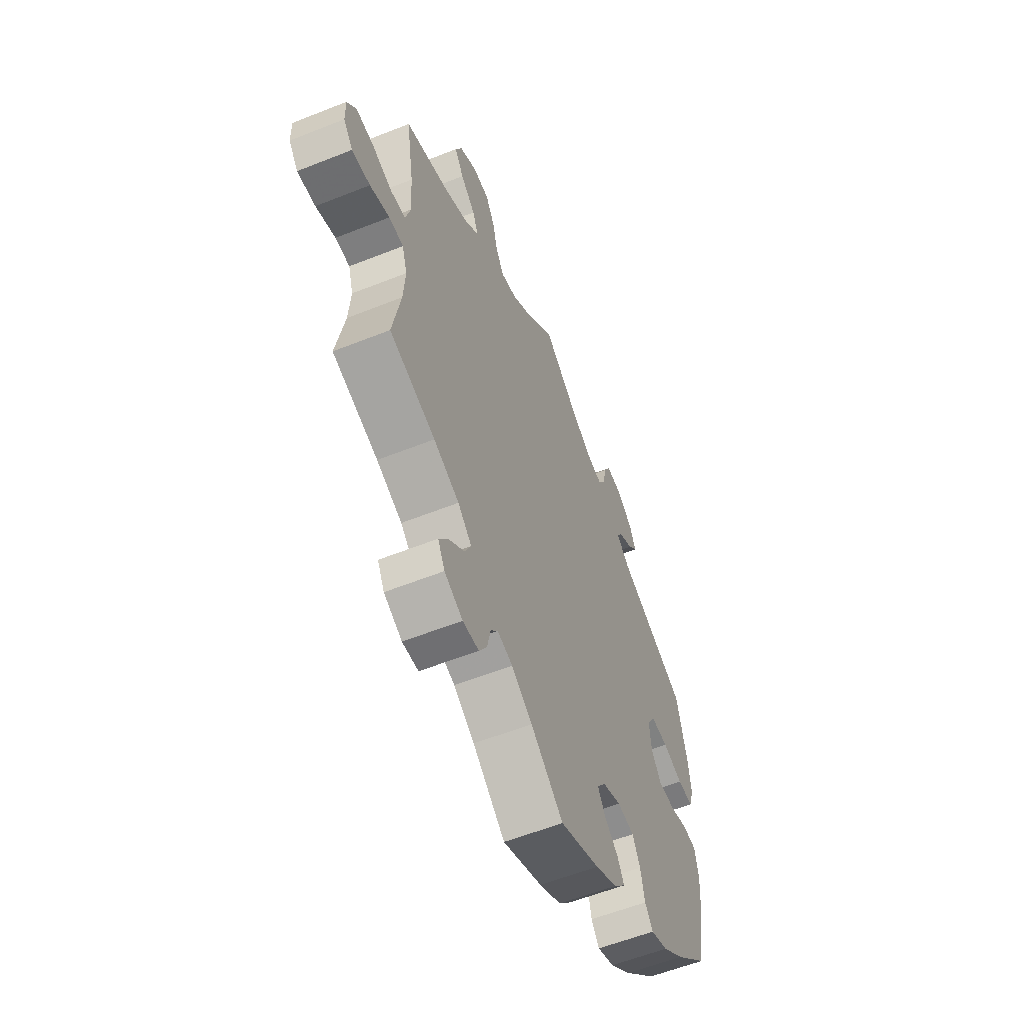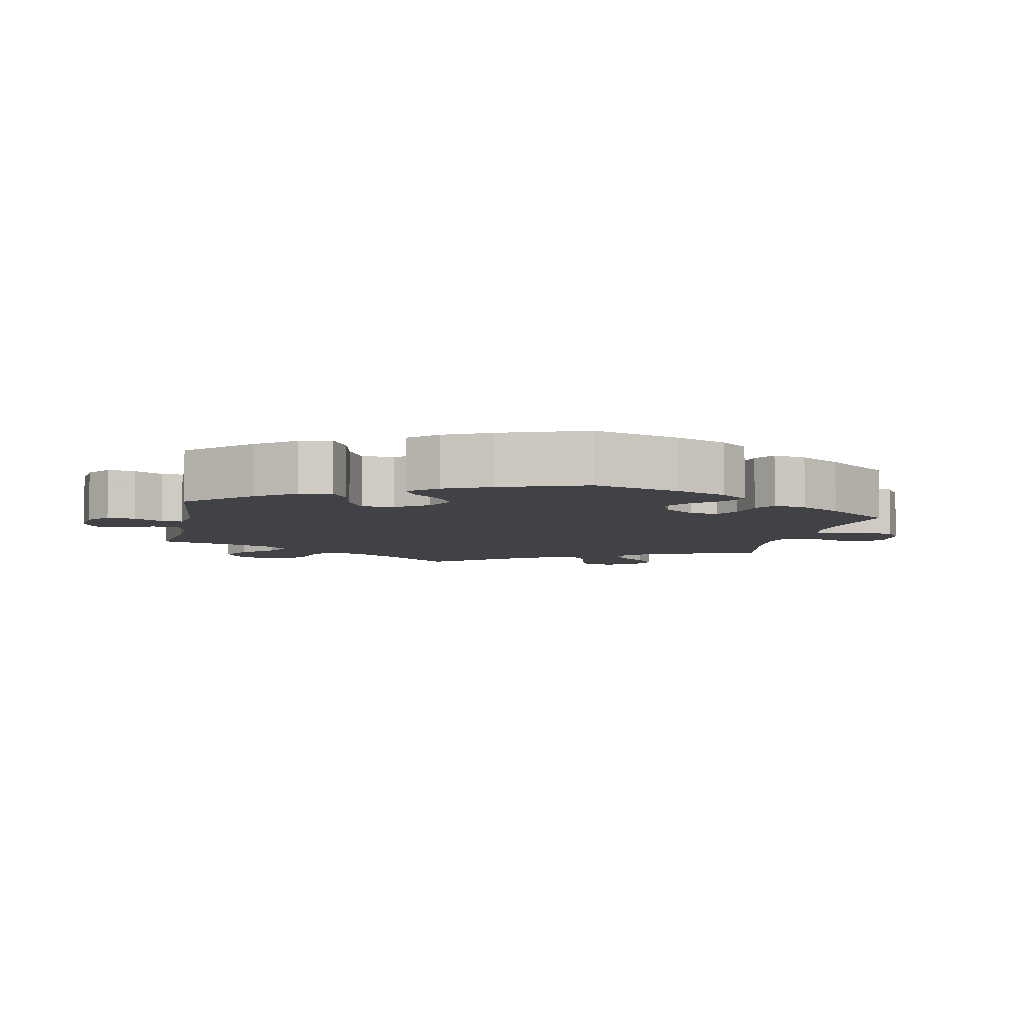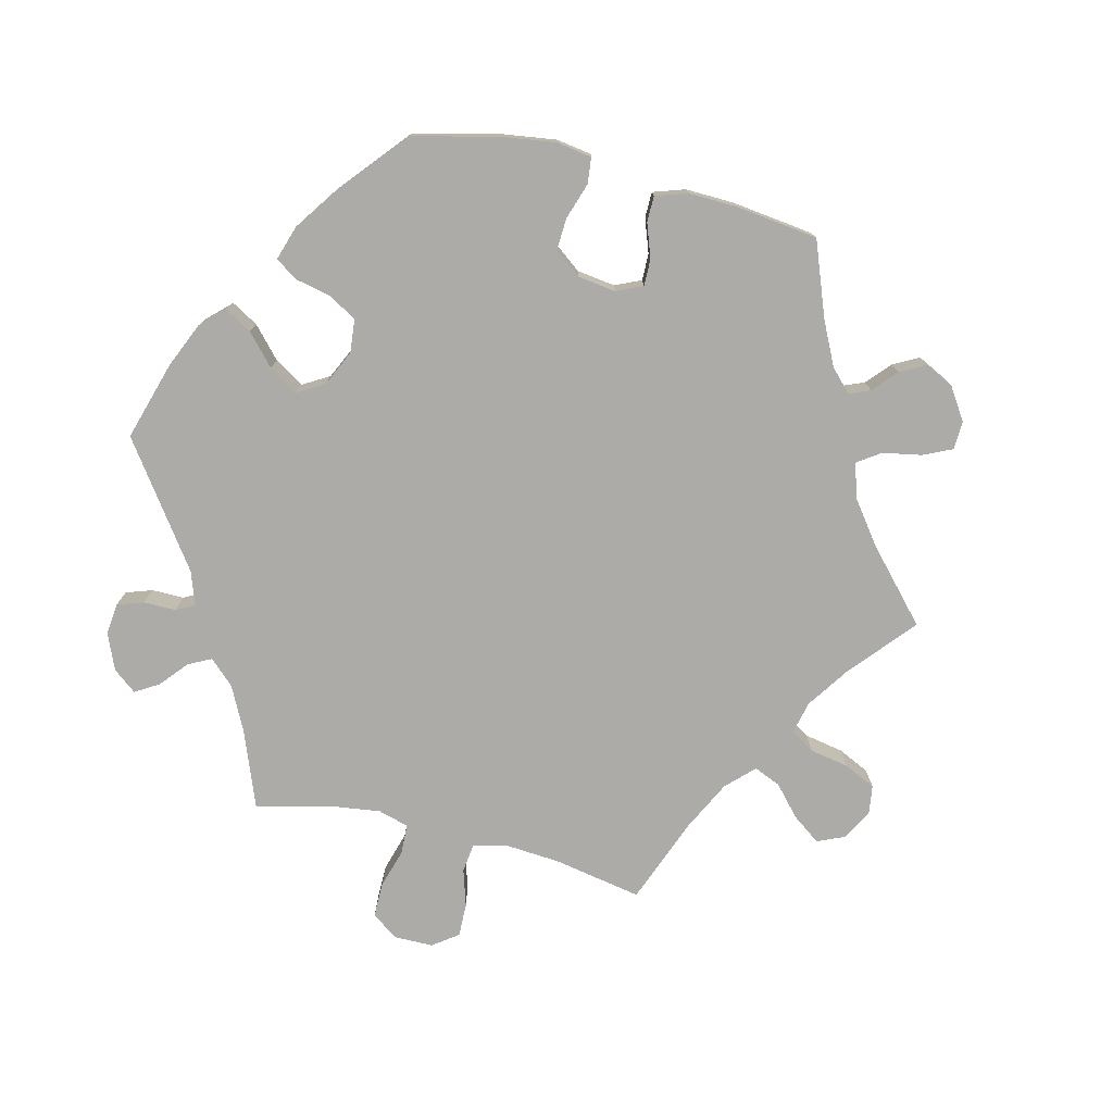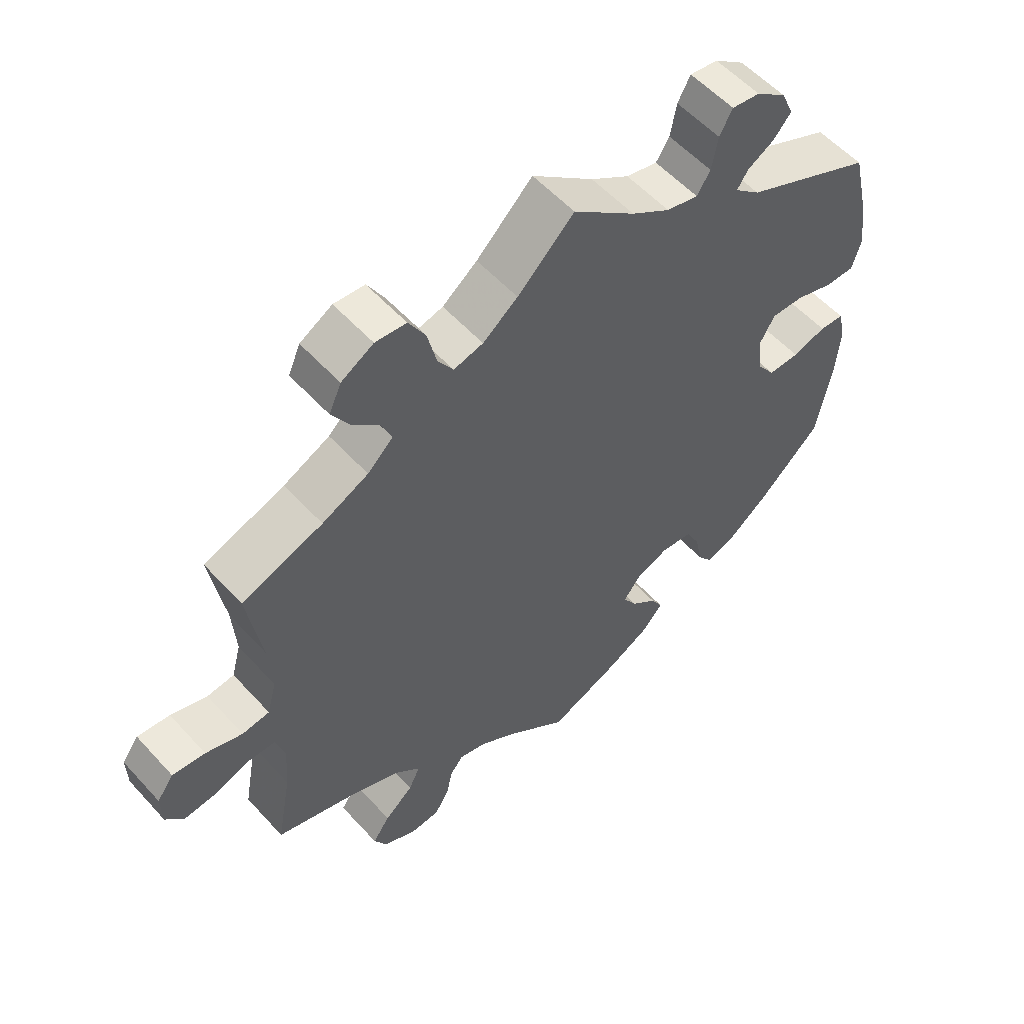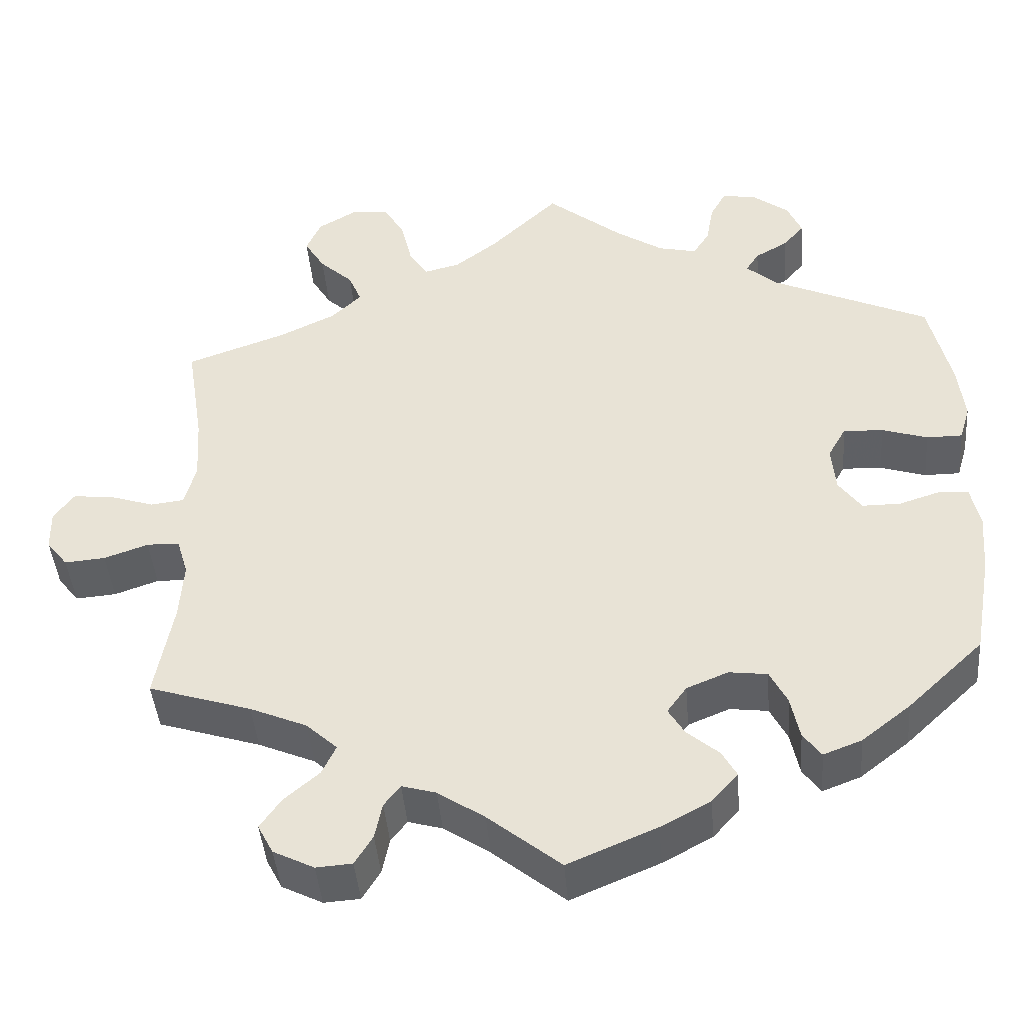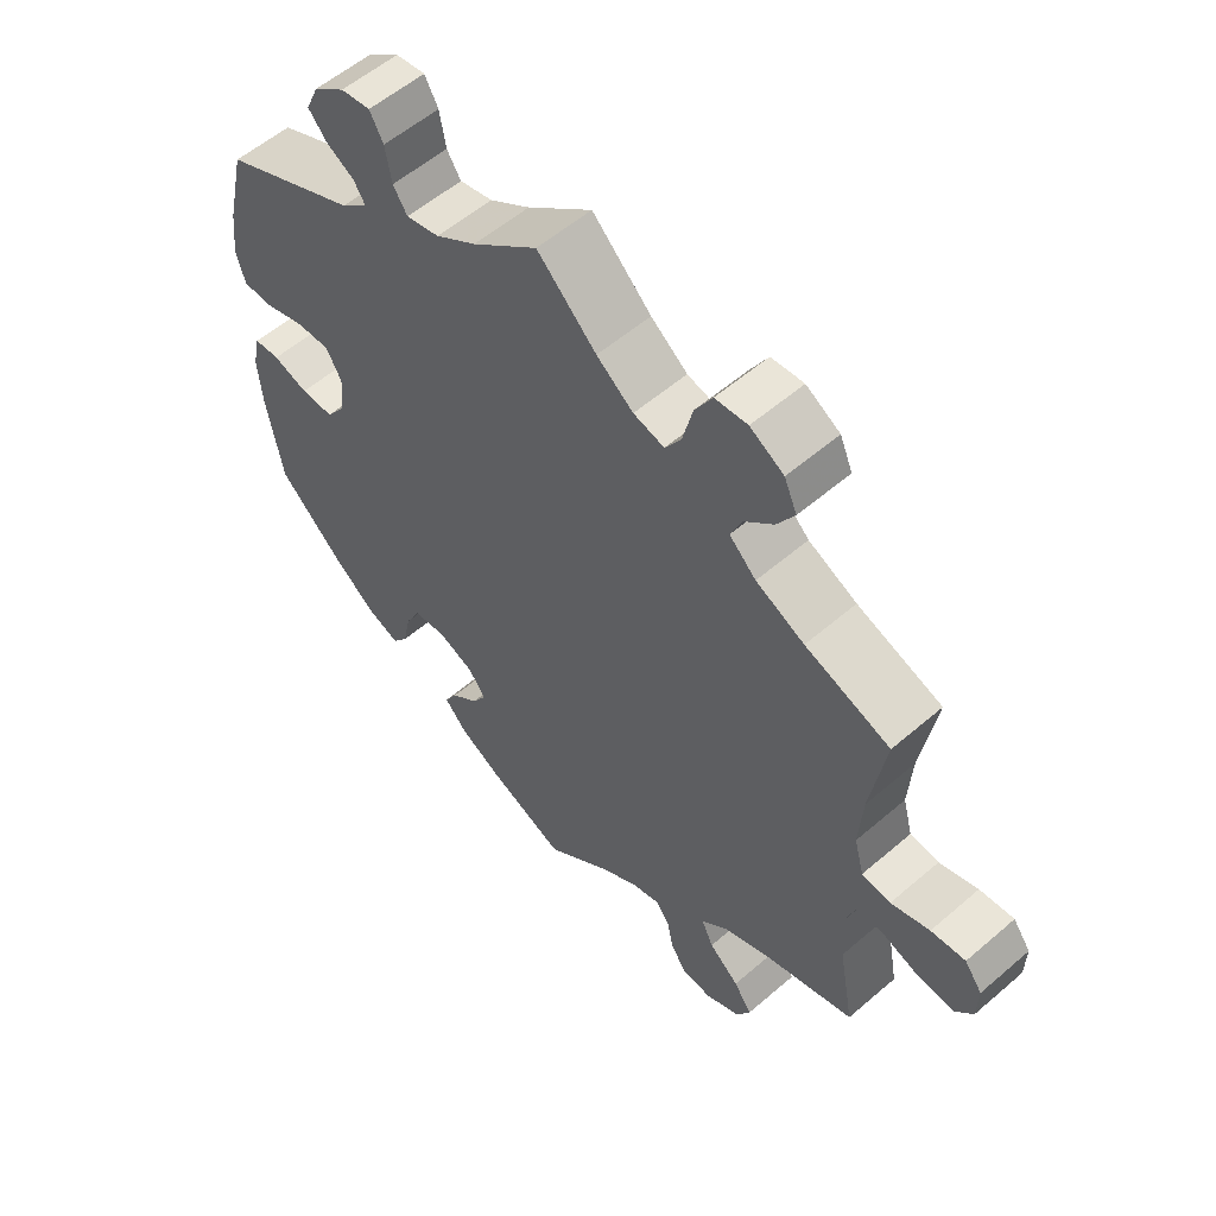
<metadata>
{"format":"obj","ext":"obj","renderer":"f3d","projection":"perspective","resolution":1024,"background":"white","views":[{"elev":-58.2,"azim":-67.6,"up":"+Z"},{"elev":-6.3,"azim":108.0,"up":"+Y"},{"elev":-76.3,"azim":136.1,"up":"+Y"},{"elev":56.0,"azim":-41.5,"up":"+Z"},{"elev":-43.3,"azim":4.7,"up":"+Z"},{"elev":56.4,"azim":-132.0,"up":"+Z"}]}
</metadata>
<code>
v 0.408 0.07 -0.376
v 0.348 0.07 -0.423
v 0.301 0.07 -0.441
v 0.279 0.07 -0.411
v 0.268 0.07 -0.358
v 0.247 0.07 -0.317
v 0.2 0.07 -0.311
v 0.149 0.07 -0.332
v 0.125 0.07 -0.365
v 0.145 0.07 -0.398
v 0.184 0.07 -0.431
v 0.202 0.07 -0.463
v 0.17 0.07 -0.499
v 0.109 0.07 -0.532
v 0 0.07 -0.578
v -0.089 0.07 -0.506
v -0.146 0.07 -0.468
v -0.188 0.07 -0.456
v -0.208 0.07 -0.482
v -0.217 0.07 -0.526
v -0.239 0.07 -0.562
v -0.283 0.07 -0.565
v -0.333 0.07 -0.54
v -0.352 0.07 -0.504
v -0.326 0.07 -0.467
v -0.283 0.07 -0.43
v -0.266 0.07 -0.394
v -0.304 0.07 -0.359
v -0.374 0.07 -0.329
v -0.5 0.07 -0.289
v -0.478 0.07 -0.169
v -0.473 0.07 -0.097
v -0.487 0.07 -0.051
v -0.527 0.07 -0.05
v -0.581 0.07 -0.069
v -0.631 0.07 -0.073
v -0.657 0.07 -0.04
v -0.658 0.07 0.01
v -0.633 0.07 0.044
v -0.584 0.07 0.039
v -0.529 0.07 0.021
v -0.488 0.07 0.026
v -0.474 0.07 0.078
v -0.479 0.07 0.157
v -0.5 0.07 0.289
v -0.379 0.07 0.332
v -0.31 0.07 0.365
v -0.272 0.07 0.401
v -0.288 0.07 0.439
v -0.329 0.07 0.477
v -0.354 0.07 0.518
v -0.336 0.07 0.559
v -0.288 0.07 0.587
v -0.242 0.07 0.583
v -0.217 0.07 0.54
v -0.203 0.07 0.482
v -0.18 0.07 0.446
v -0.136 0.07 0.457
v -0.084 0.07 0.497
v 0 0.07 0.578
v 0.093 0.07 0.503
v 0.151 0.07 0.465
v 0.198 0.07 0.454
v 0.218 0.07 0.485
v 0.227 0.07 0.535
v 0.246 0.07 0.57
v 0.288 0.07 0.564
v 0.333 0.07 0.53
v 0.351 0.07 0.489
v 0.325 0.07 0.459
v 0.285 0.07 0.436
v 0.269 0.07 0.411
v 0.307 0.07 0.378
v 0.5 0.07 0.29
v 0.527 0.07 0.175
v 0.535 0.07 0.106
v 0.522 0.07 0.062
v 0.478 0.07 0.062
v 0.422 0.07 0.08
v 0.373 0.07 0.082
v 0.351 0.07 0.043
v 0.356 0.07 -0.013
v 0.384 0.07 -0.052
v 0.431 0.07 -0.052
v 0.481 0.07 -0.036
v 0.518 0.07 -0.039
v 0.529 0.07 -0.09
v 0.523 0.07 -0.163
v 0.501 0.07 -0.288
v 0.408 0 -0.376
v 0.348 0 -0.423
v 0.301 0 -0.441
v 0.279 0 -0.411
v 0.268 0 -0.358
v 0.247 0 -0.317
v 0.2 0 -0.311
v 0.149 0 -0.332
v 0.125 0 -0.365
v 0.145 0 -0.398
v 0.184 0 -0.431
v 0.202 0 -0.463
v 0.17 0 -0.499
v 0.109 0 -0.532
v 0 0 -0.578
v -0.089 0 -0.506
v -0.146 0 -0.468
v -0.188 0 -0.456
v -0.208 0 -0.482
v -0.217 0 -0.526
v -0.239 0 -0.562
v -0.283 0 -0.565
v -0.333 0 -0.54
v -0.352 0 -0.504
v -0.326 0 -0.467
v -0.283 0 -0.43
v -0.266 0 -0.394
v -0.304 0 -0.359
v -0.374 0 -0.329
v -0.5 0 -0.289
v -0.478 0 -0.169
v -0.473 0 -0.097
v -0.487 0 -0.051
v -0.527 0 -0.05
v -0.581 0 -0.069
v -0.631 0 -0.073
v -0.657 0 -0.04
v -0.658 0 0.01
v -0.633 0 0.044
v -0.584 0 0.039
v -0.529 0 0.021
v -0.488 0 0.026
v -0.474 0 0.078
v -0.479 0 0.157
v -0.5 0 0.289
v -0.379 0 0.332
v -0.31 0 0.365
v -0.272 0 0.401
v -0.288 0 0.439
v -0.329 0 0.477
v -0.354 0 0.518
v -0.336 0 0.559
v -0.288 0 0.587
v -0.242 0 0.583
v -0.217 0 0.54
v -0.203 0 0.482
v -0.18 0 0.446
v -0.136 0 0.457
v -0.084 0 0.497
v 0 0 0.578
v 0.093 0 0.503
v 0.151 0 0.465
v 0.198 0 0.454
v 0.218 0 0.485
v 0.227 0 0.535
v 0.246 0 0.57
v 0.288 0 0.564
v 0.333 0 0.53
v 0.351 0 0.489
v 0.325 0 0.459
v 0.285 0 0.436
v 0.269 0 0.411
v 0.307 0 0.378
v 0.5 0 0.29
v 0.527 0 0.175
v 0.535 0 0.106
v 0.522 0 0.062
v 0.478 0 0.062
v 0.422 0 0.08
v 0.373 0 0.082
v 0.351 0 0.043
v 0.356 0 -0.013
v 0.384 0 -0.052
v 0.431 0 -0.052
v 0.481 0 -0.036
v 0.518 0 -0.039
v 0.529 0 -0.09
v 0.523 0 -0.163
v 0.501 0 -0.288
f 84 85 86 87
f 83 84 87 88
f 76 77 78 79
f 76 79 80
f 73 74 75 76
f 72 73 76 80
f 68 69 70 71
f 68 71 72
f 67 68 72
f 64 65 66 67
f 63 64 67 72
f 62 63 72 80
f 59 60 61
f 58 59 61 62
f 57 58 62 80
f 53 54 55 56
f 53 56 57
f 52 53 57
f 49 50 51 52
f 48 49 52 57
f 47 48 57 80
f 44 45 46
f 43 44 46 47
f 42 43 47 80
f 38 39 40 41
f 36 37 38 41
f 34 35 36 41
f 33 34 41 42
f 32 33 42 80
f 29 30 31
f 28 29 31 32
f 27 28 32 80
f 23 24 25 26
f 19 20 21 22
f 18 19 22 23
f 13 14 15 16
f 13 16 17
f 10 11 12 13
f 9 10 13 17
f 8 9 17 18
f 2 3 4 5
f 2 5 6
f 1 2 6
f 83 88 89 1
f 26 27 80 81
f 18 23 26 81
f 7 8 18 81
f 6 7 81 82
f 1 6 82 83
f 176 175 174 173
f 177 176 173 172
f 168 167 166 165
f 169 168 165
f 165 164 163 162
f 169 165 162 161
f 160 159 158 157
f 161 160 157
f 161 157 156
f 156 155 154 153
f 161 156 153 152
f 169 161 152 151
f 150 149 148
f 151 150 148 147
f 169 151 147 146
f 145 144 143 142
f 146 145 142
f 146 142 141
f 141 140 139 138
f 146 141 138 137
f 169 146 137 136
f 135 134 133
f 136 135 133 132
f 169 136 132 131
f 130 129 128 127
f 130 127 126 125
f 130 125 124 123
f 131 130 123 122
f 169 131 122 121
f 120 119 118
f 121 120 118 117
f 169 121 117 116
f 115 114 113 112
f 111 110 109 108
f 112 111 108 107
f 105 104 103 102
f 106 105 102
f 102 101 100 99
f 106 102 99 98
f 107 106 98 97
f 94 93 92 91
f 95 94 91
f 95 91 90
f 90 178 177 172
f 170 169 116 115
f 170 115 112 107
f 170 107 97 96
f 171 170 96 95
f 172 171 95 90
f 1 90 91 2
f 2 91 92 3
f 3 92 93 4
f 4 93 94 5
f 5 94 95 6
f 6 95 96 7
f 7 96 97 8
f 8 97 98 9
f 9 98 99 10
f 10 99 100 11
f 11 100 101 12
f 12 101 102 13
f 13 102 103 14
f 14 103 104 15
f 15 104 105 16
f 16 105 106 17
f 17 106 107 18
f 18 107 108 19
f 19 108 109 20
f 20 109 110 21
f 21 110 111 22
f 22 111 112 23
f 23 112 113 24
f 24 113 114 25
f 25 114 115 26
f 26 115 116 27
f 27 116 117 28
f 28 117 118 29
f 29 118 119 30
f 30 119 120 31
f 31 120 121 32
f 32 121 122 33
f 33 122 123 34
f 34 123 124 35
f 35 124 125 36
f 36 125 126 37
f 37 126 127 38
f 38 127 128 39
f 39 128 129 40
f 40 129 130 41
f 41 130 131 42
f 42 131 132 43
f 43 132 133 44
f 44 133 134 45
f 45 134 135 46
f 46 135 136 47
f 47 136 137 48
f 48 137 138 49
f 49 138 139 50
f 50 139 140 51
f 51 140 141 52
f 52 141 142 53
f 53 142 143 54
f 54 143 144 55
f 55 144 145 56
f 56 145 146 57
f 57 146 147 58
f 58 147 148 59
f 59 148 149 60
f 60 149 150 61
f 61 150 151 62
f 62 151 152 63
f 63 152 153 64
f 64 153 154 65
f 65 154 155 66
f 66 155 156 67
f 67 156 157 68
f 68 157 158 69
f 69 158 159 70
f 70 159 160 71
f 71 160 161 72
f 72 161 162 73
f 73 162 163 74
f 74 163 164 75
f 75 164 165 76
f 76 165 166 77
f 77 166 167 78
f 78 167 168 79
f 79 168 169 80
f 80 169 170 81
f 81 170 171 82
f 82 171 172 83
f 83 172 173 84
f 84 173 174 85
f 85 174 175 86
f 86 175 176 87
f 87 176 177 88
f 88 177 178 89
f 89 178 90 1

</code>
